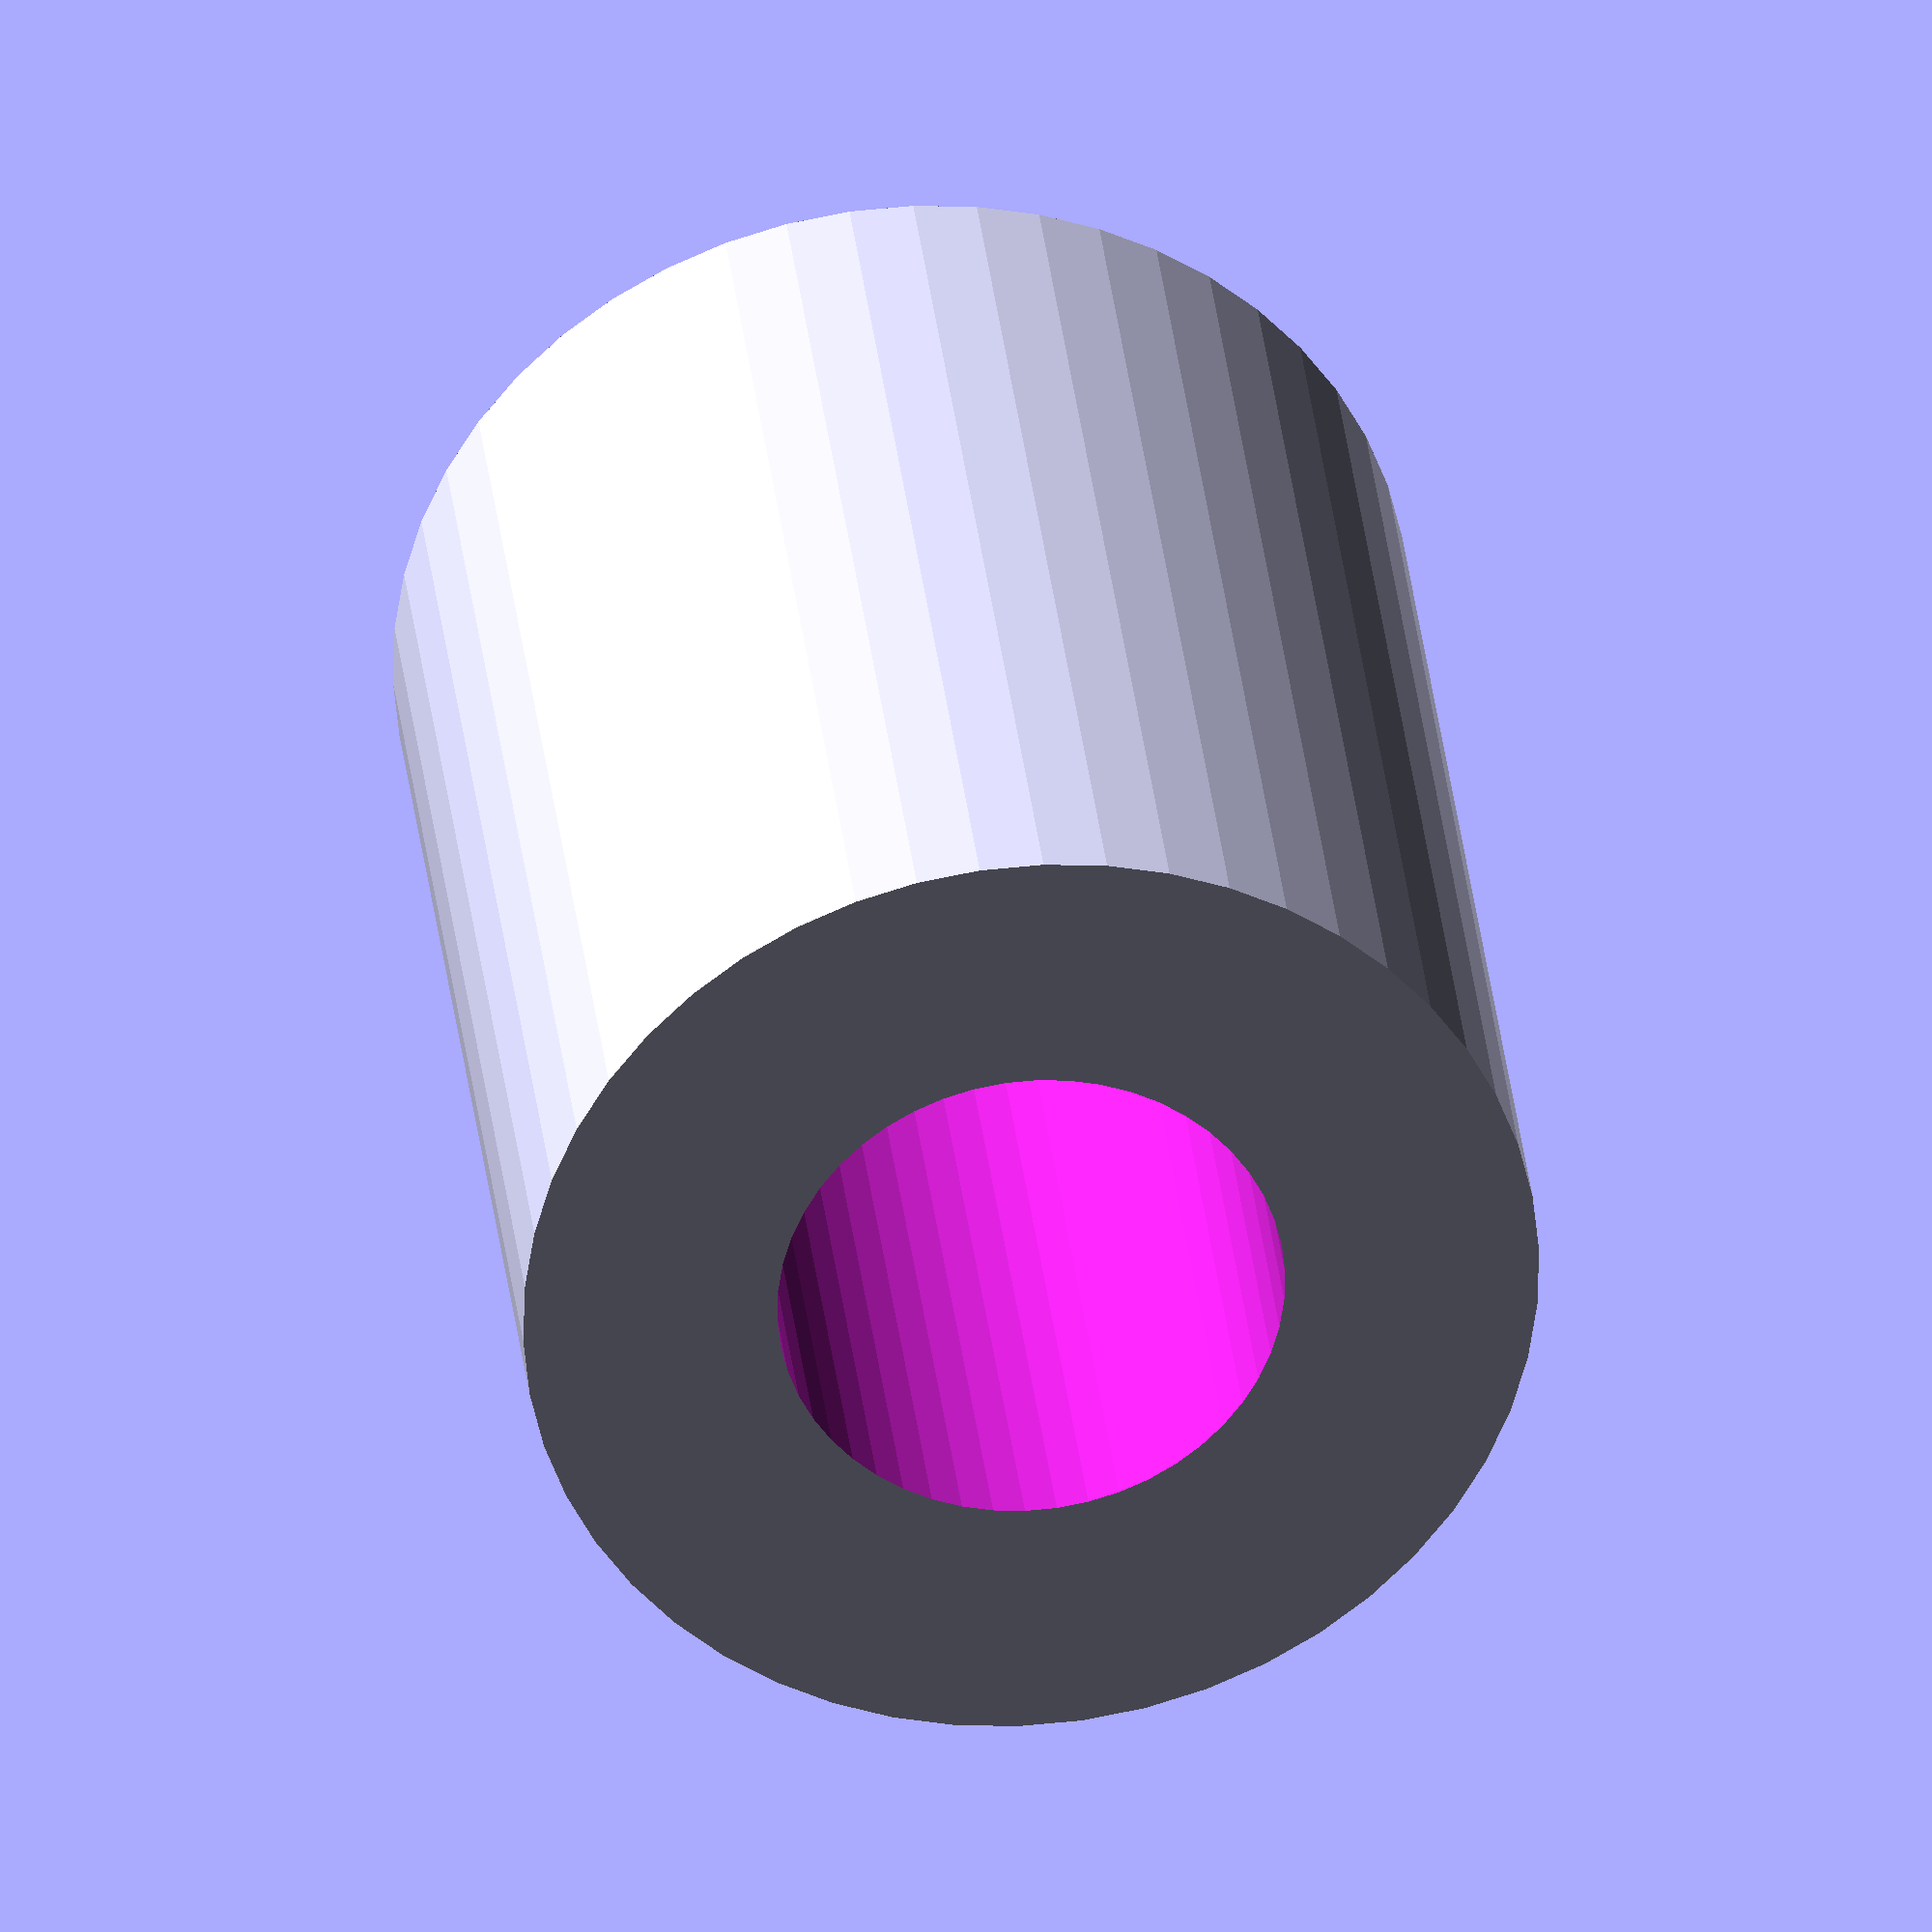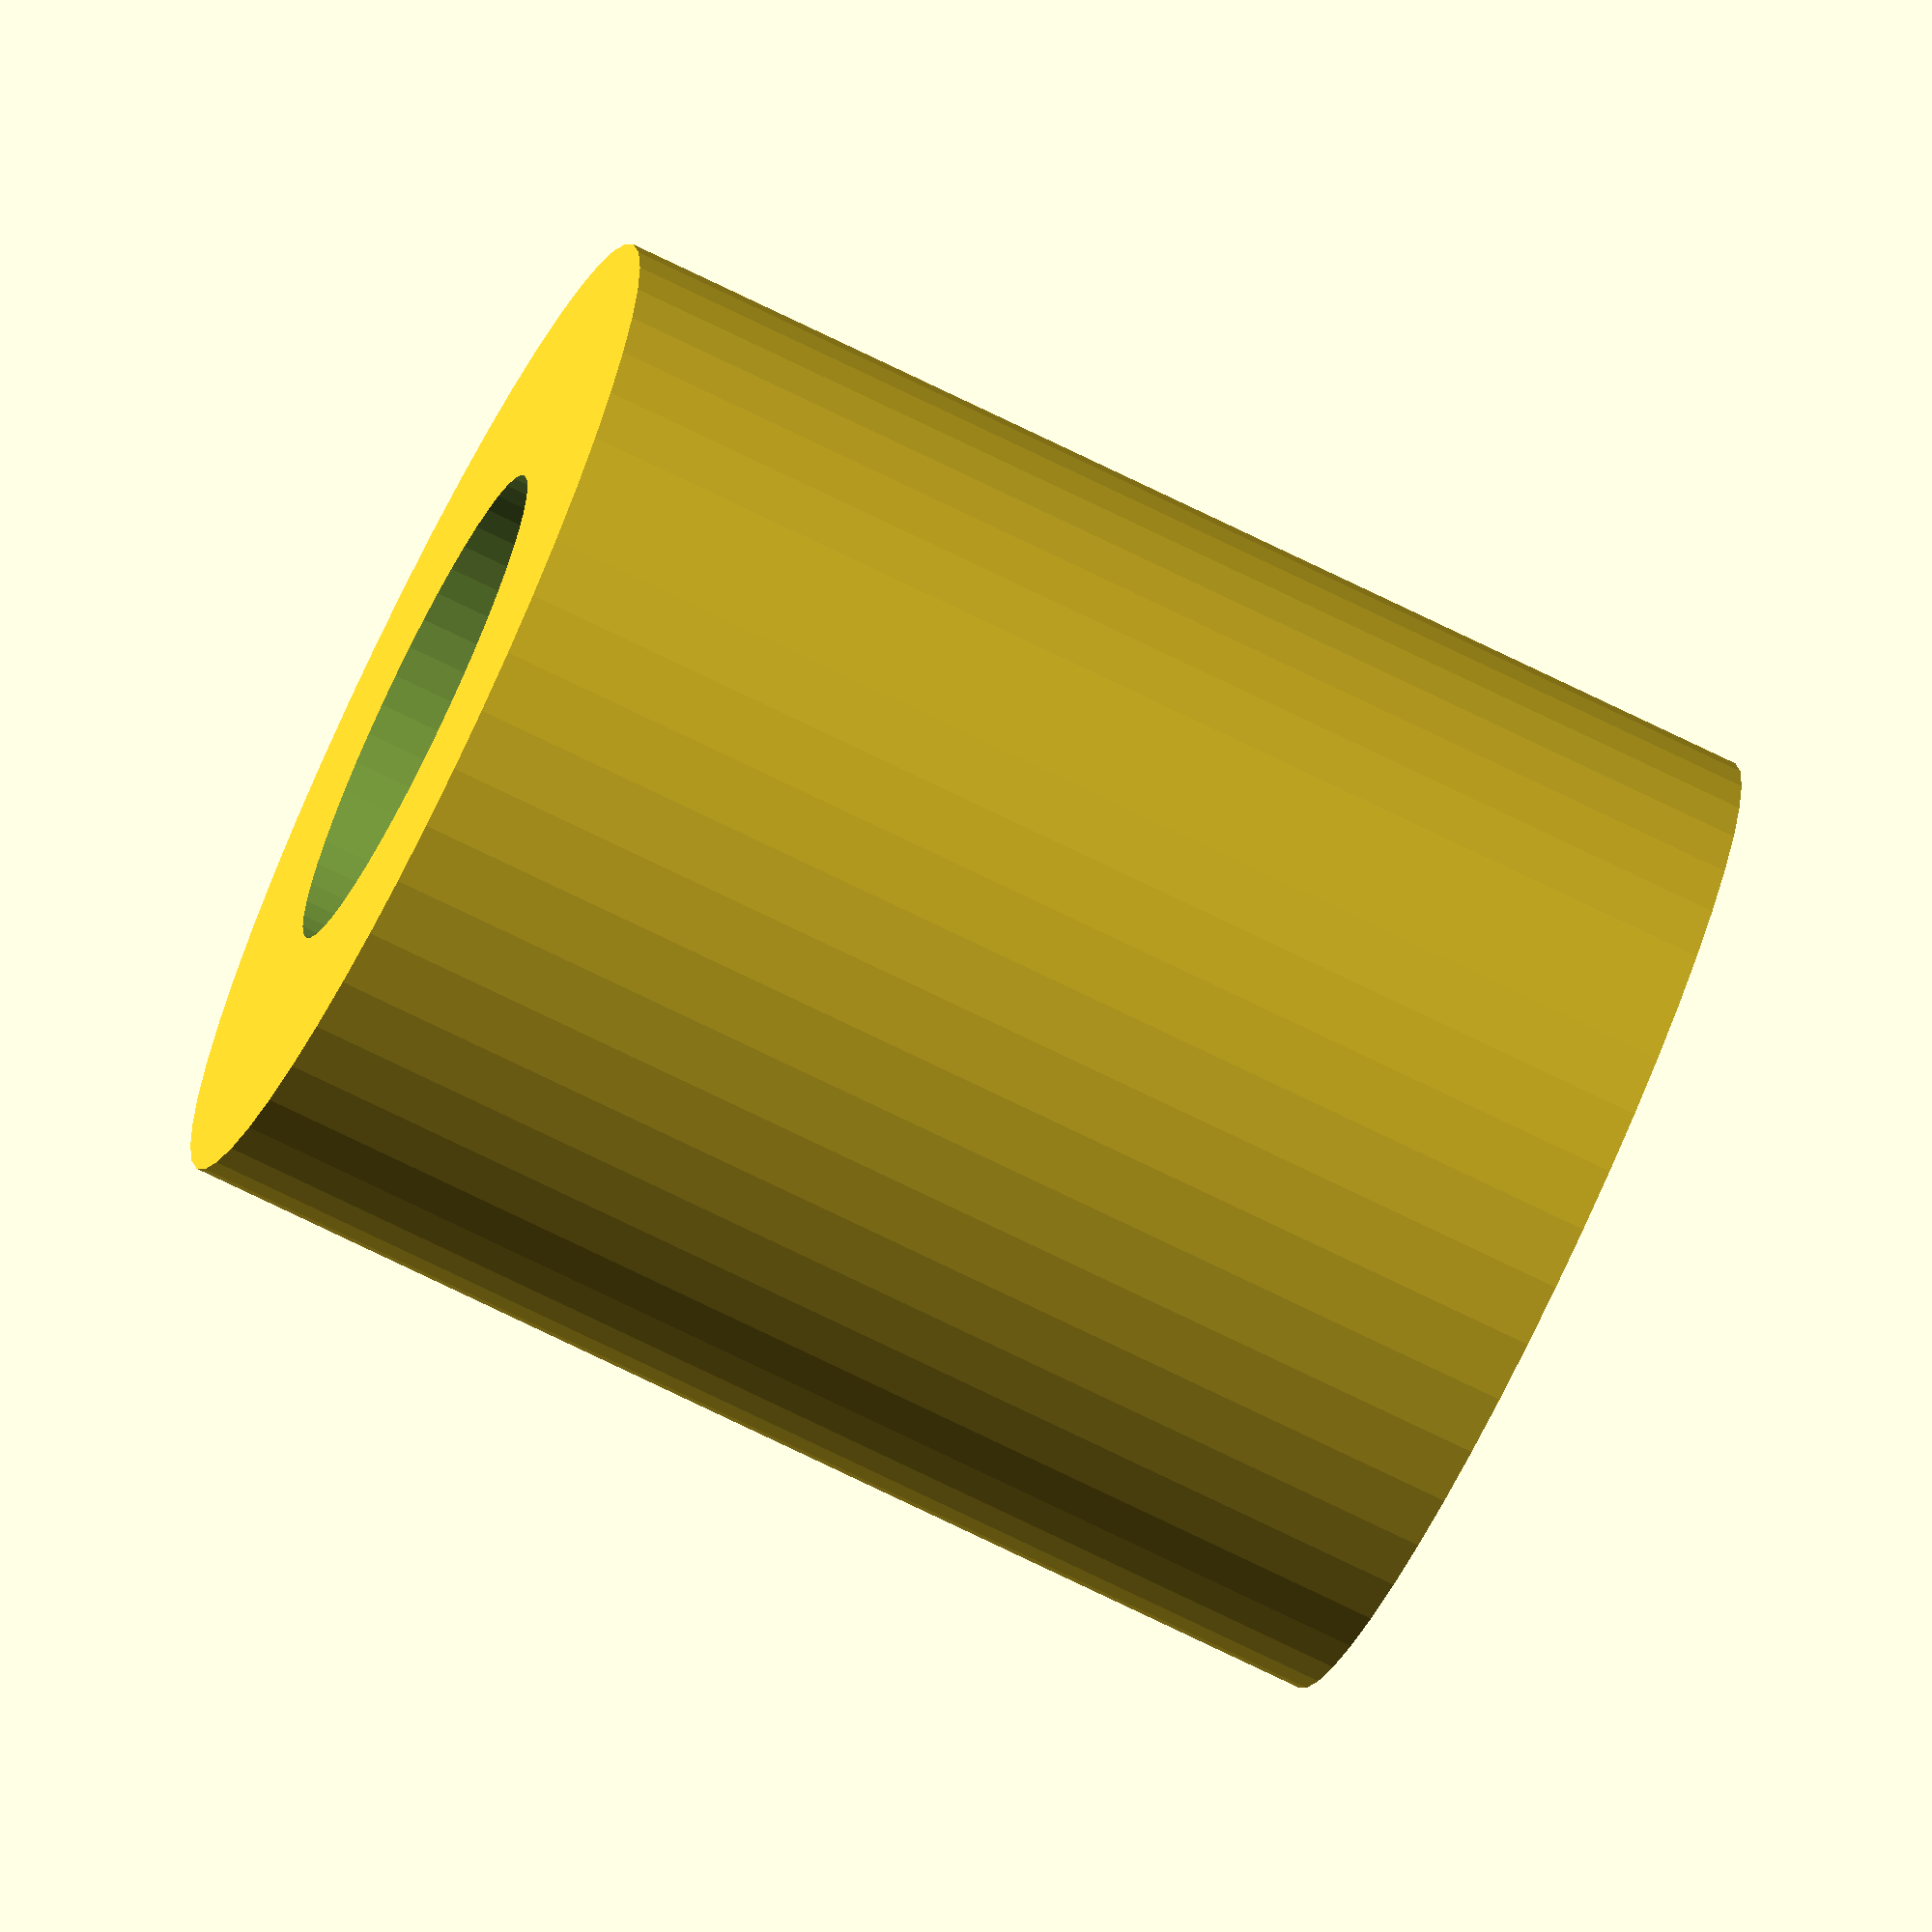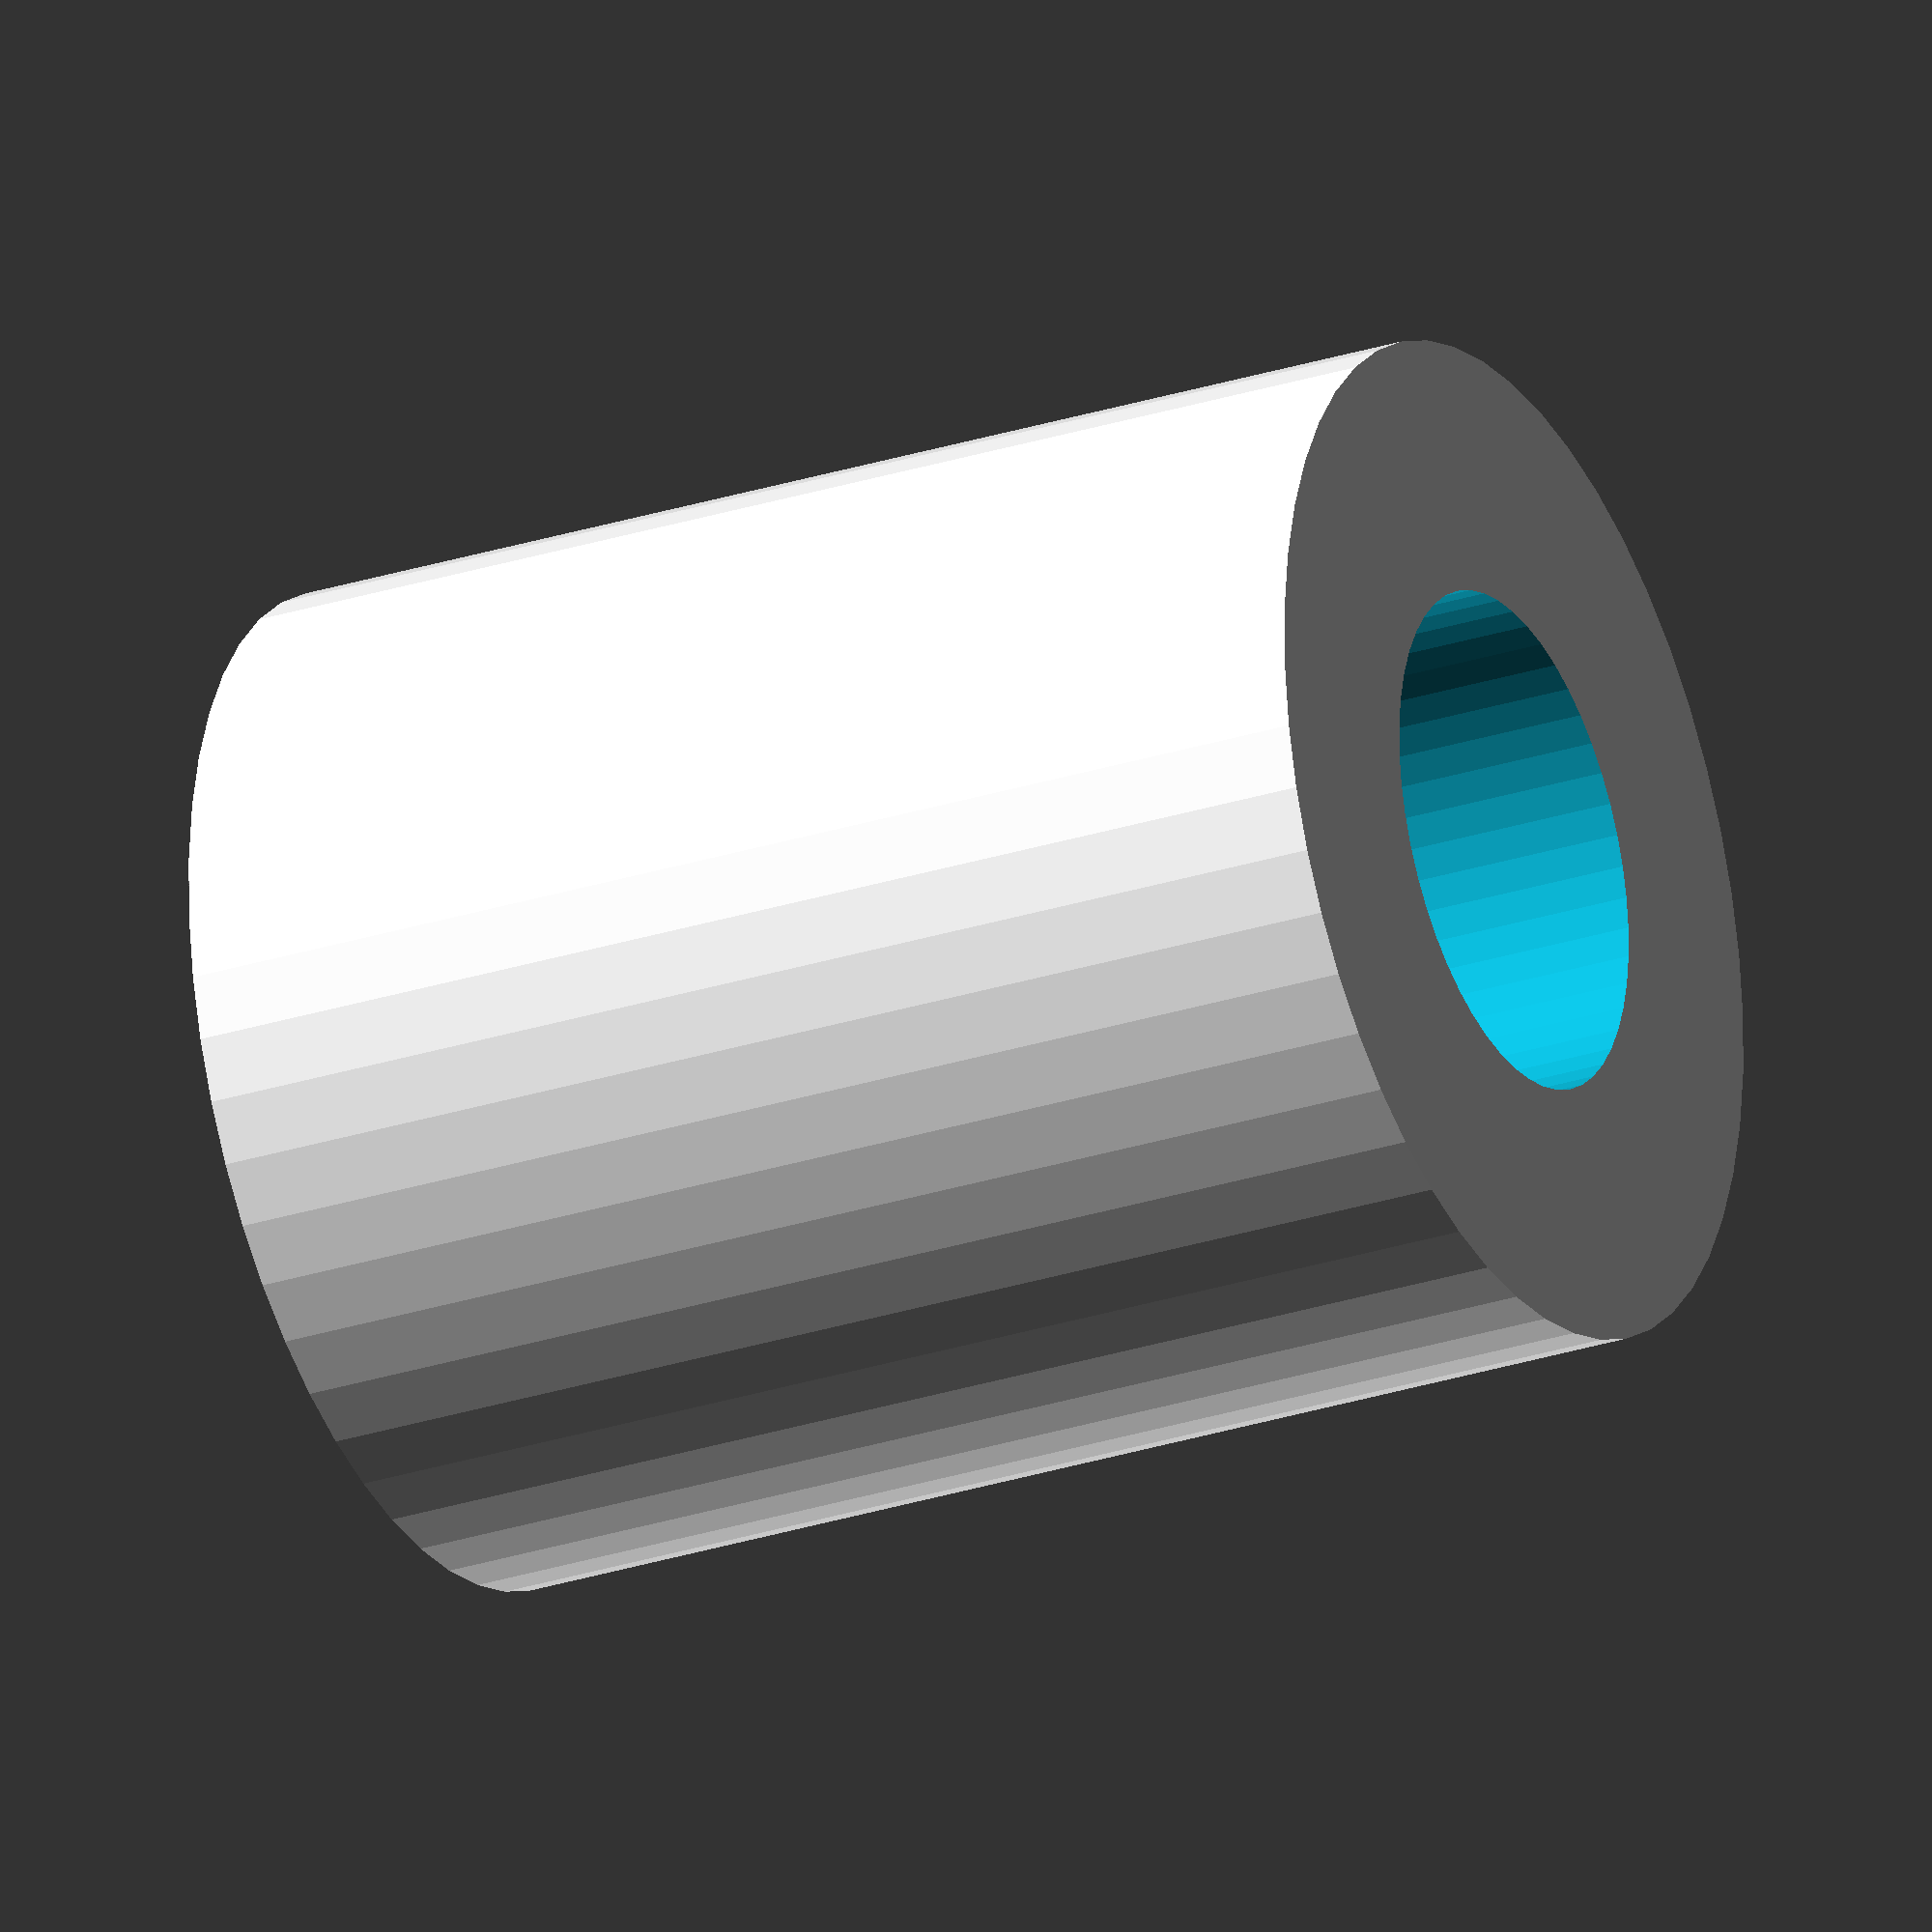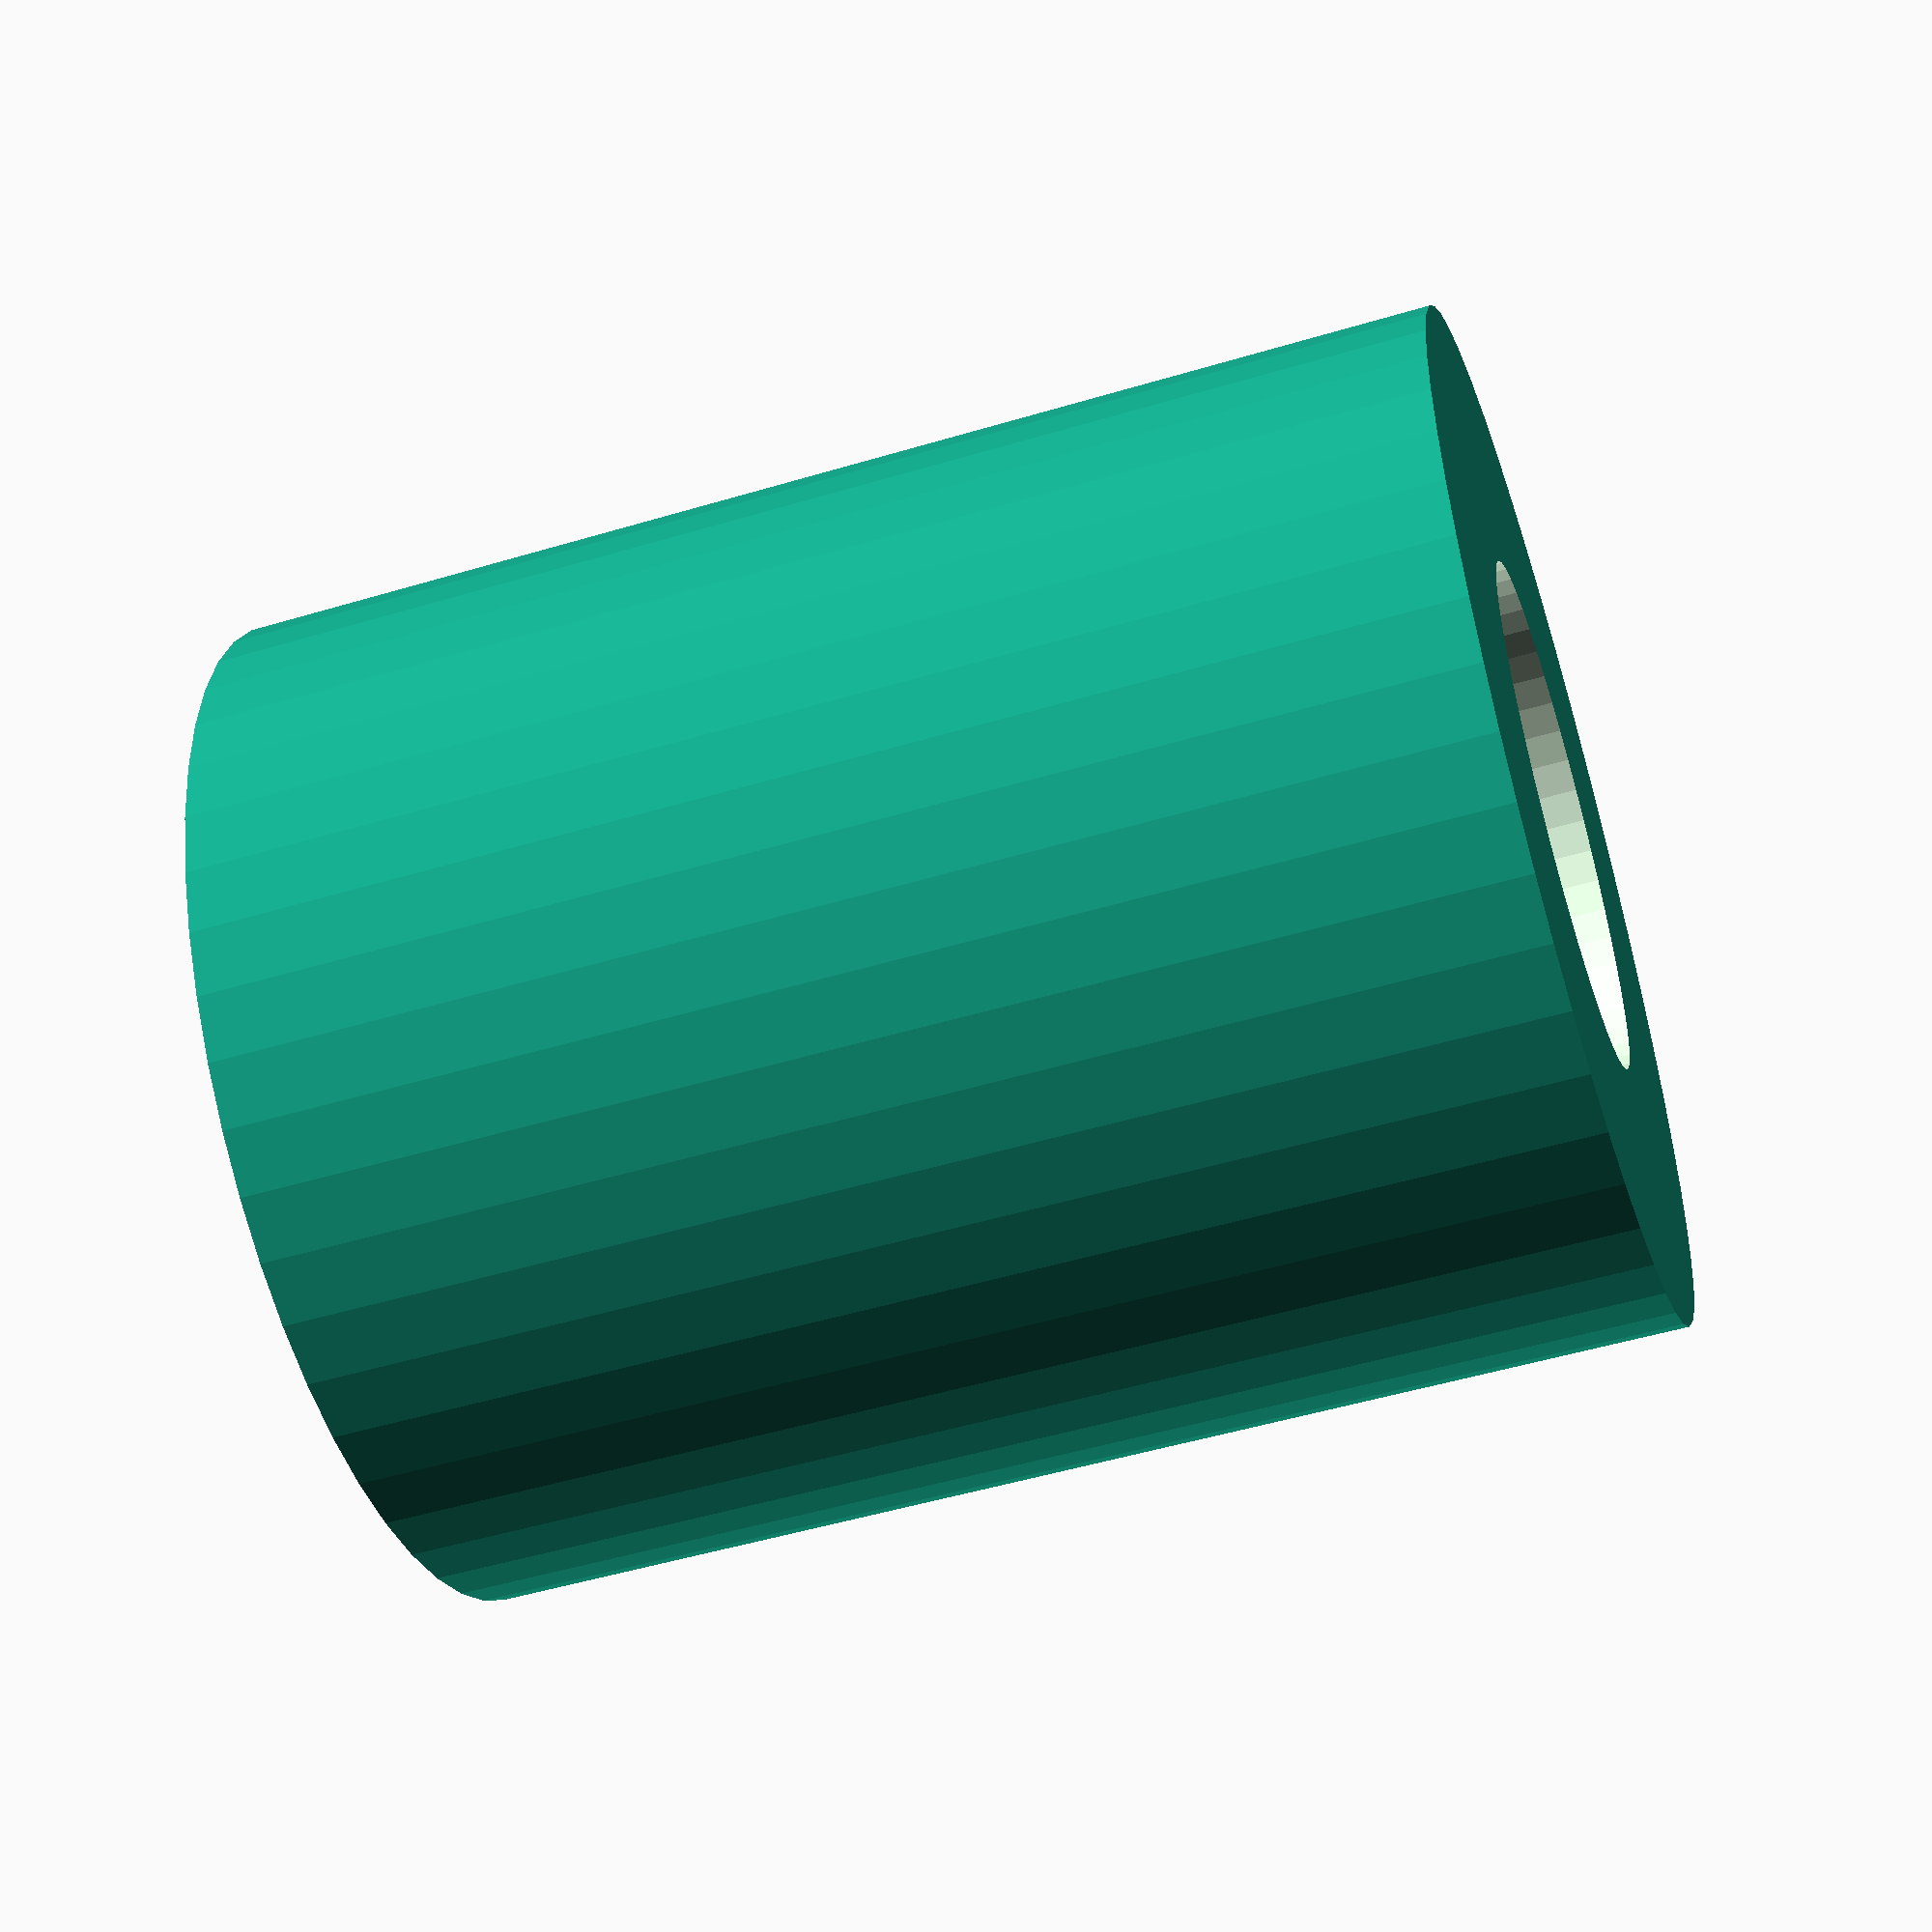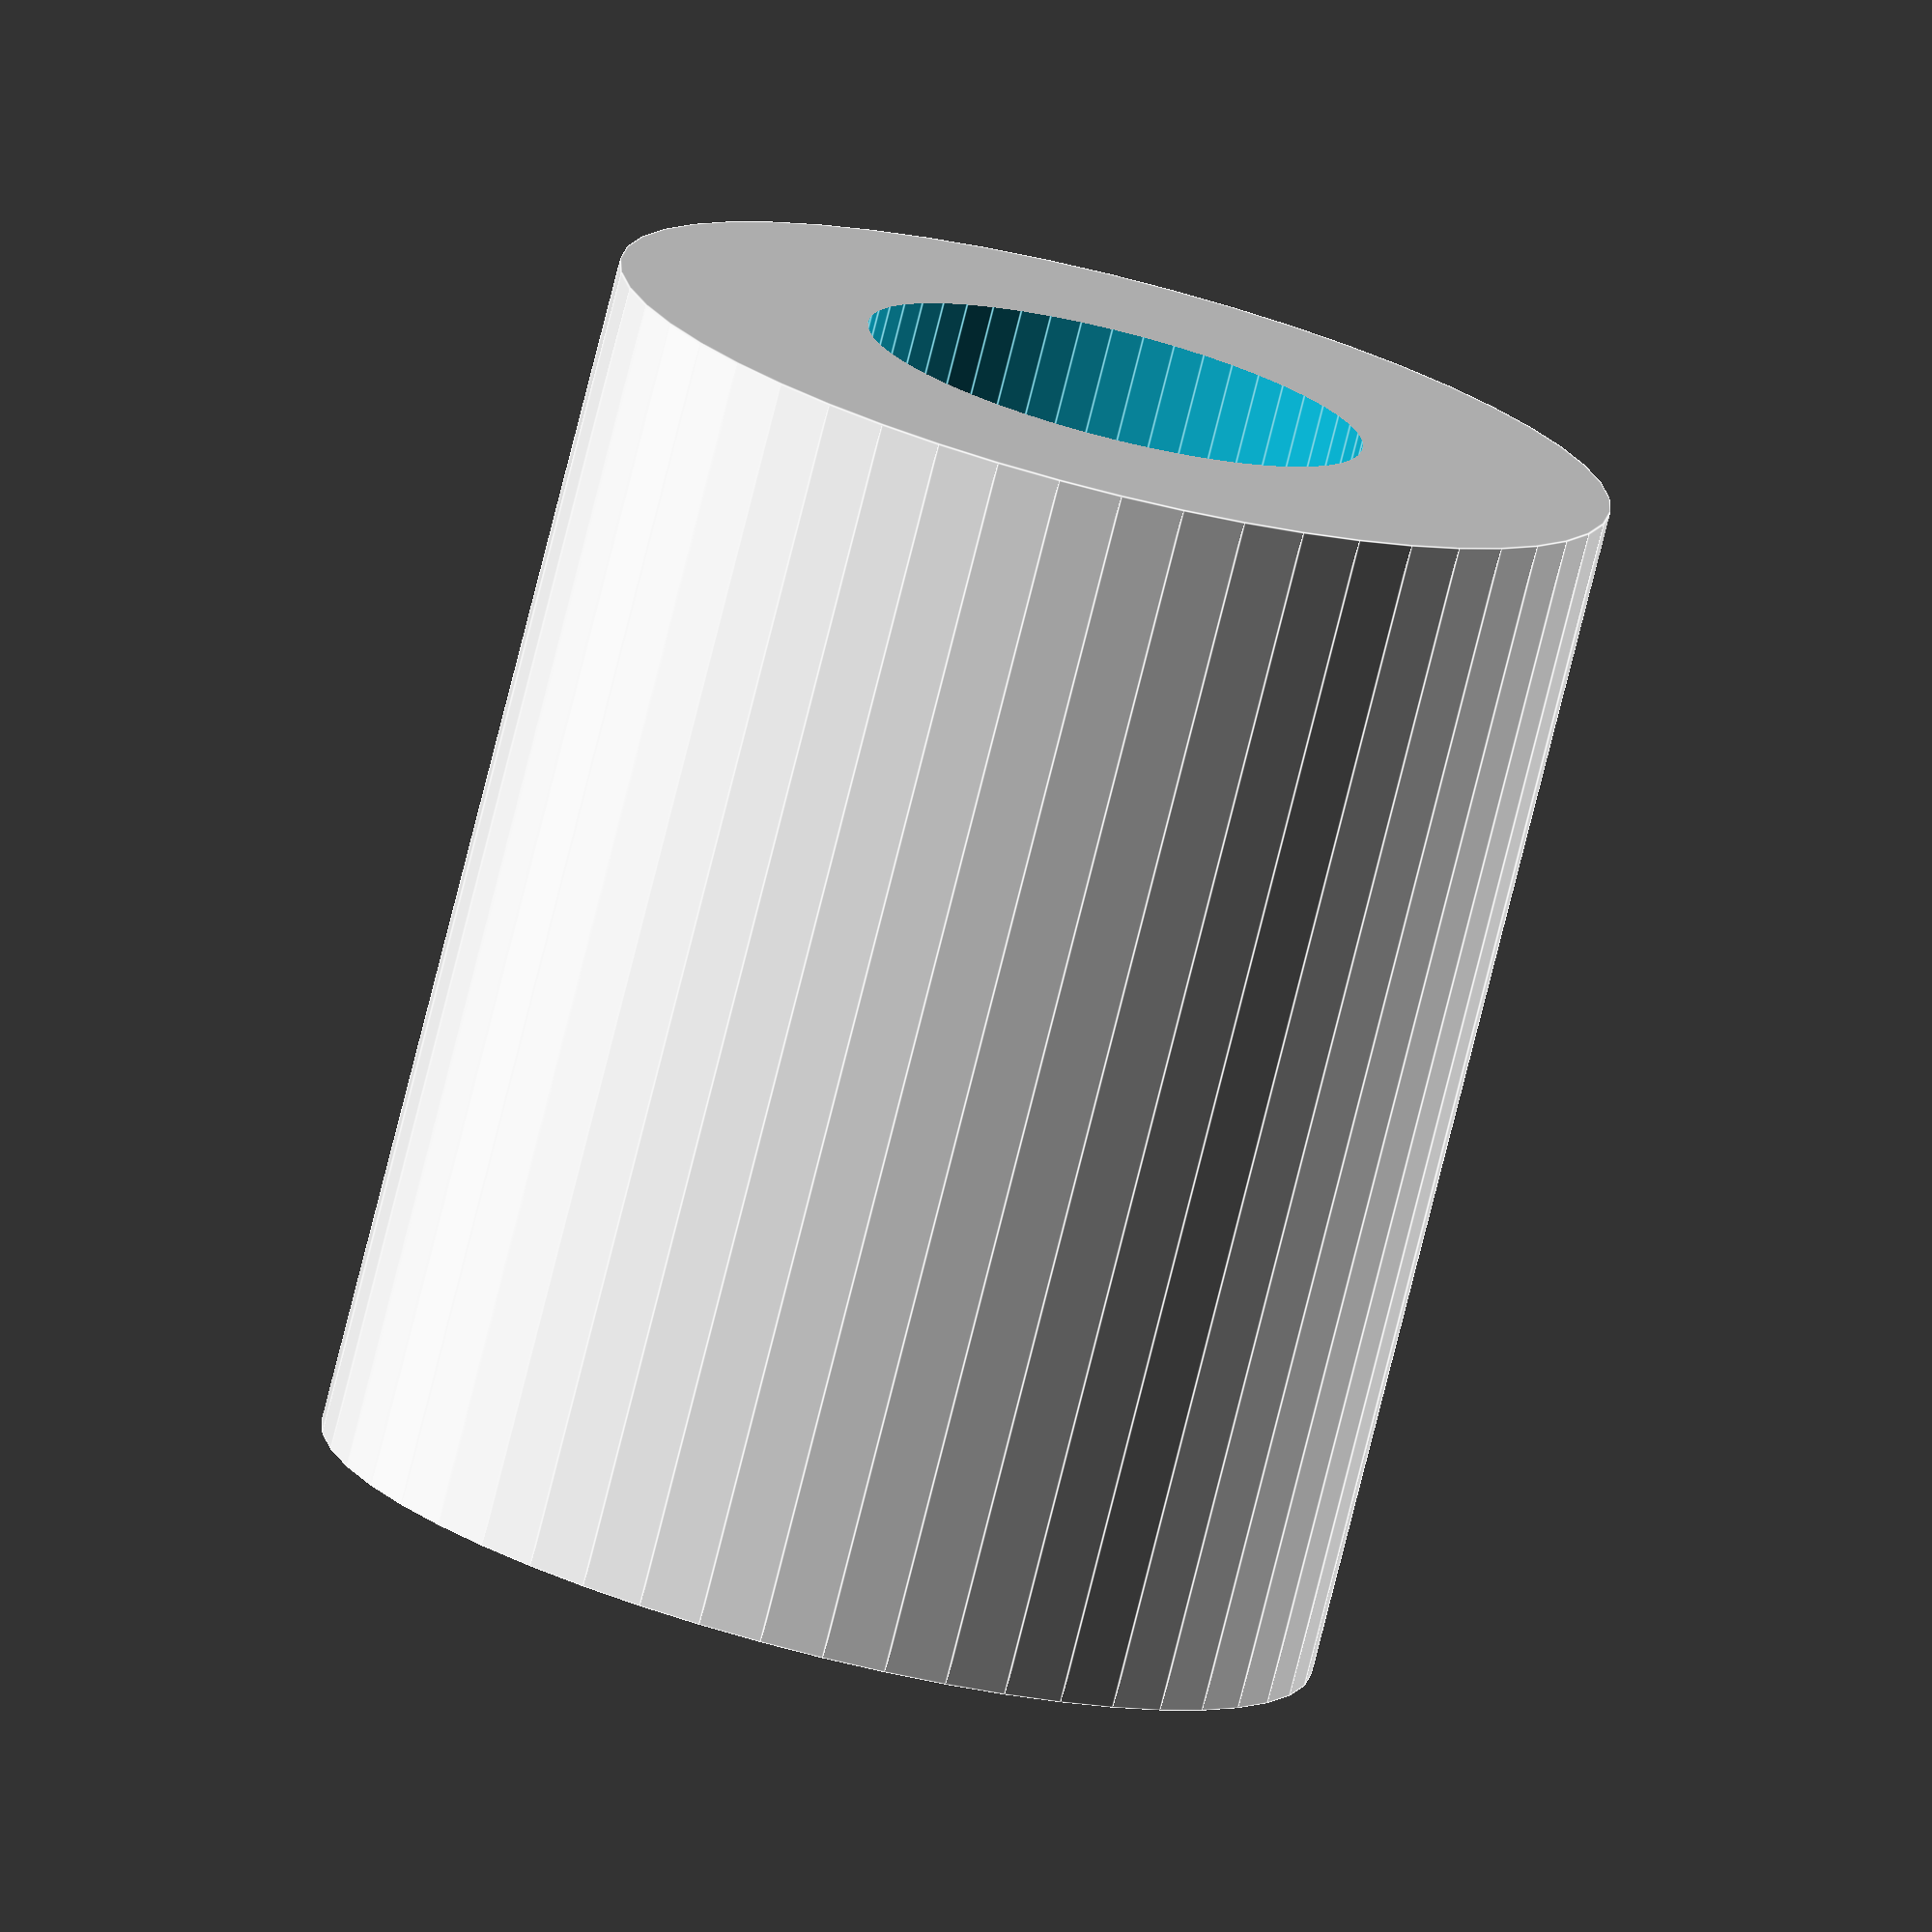
<openscad>
$fn = 50;


difference() {
	union() {
		translate(v = [0, 0, -24.0000000000]) {
			cylinder(h = 48, r = 20.0000000000);
		}
	}
	union() {
		translate(v = [0, 0, -100.0000000000]) {
			cylinder(h = 200, r = 10);
		}
	}
}
</openscad>
<views>
elev=327.3 azim=139.0 roll=173.9 proj=o view=solid
elev=74.0 azim=100.0 roll=243.9 proj=o view=wireframe
elev=27.2 azim=162.6 roll=116.7 proj=o view=wireframe
elev=50.7 azim=323.4 roll=108.1 proj=p view=wireframe
elev=77.6 azim=11.5 roll=165.9 proj=o view=edges
</views>
